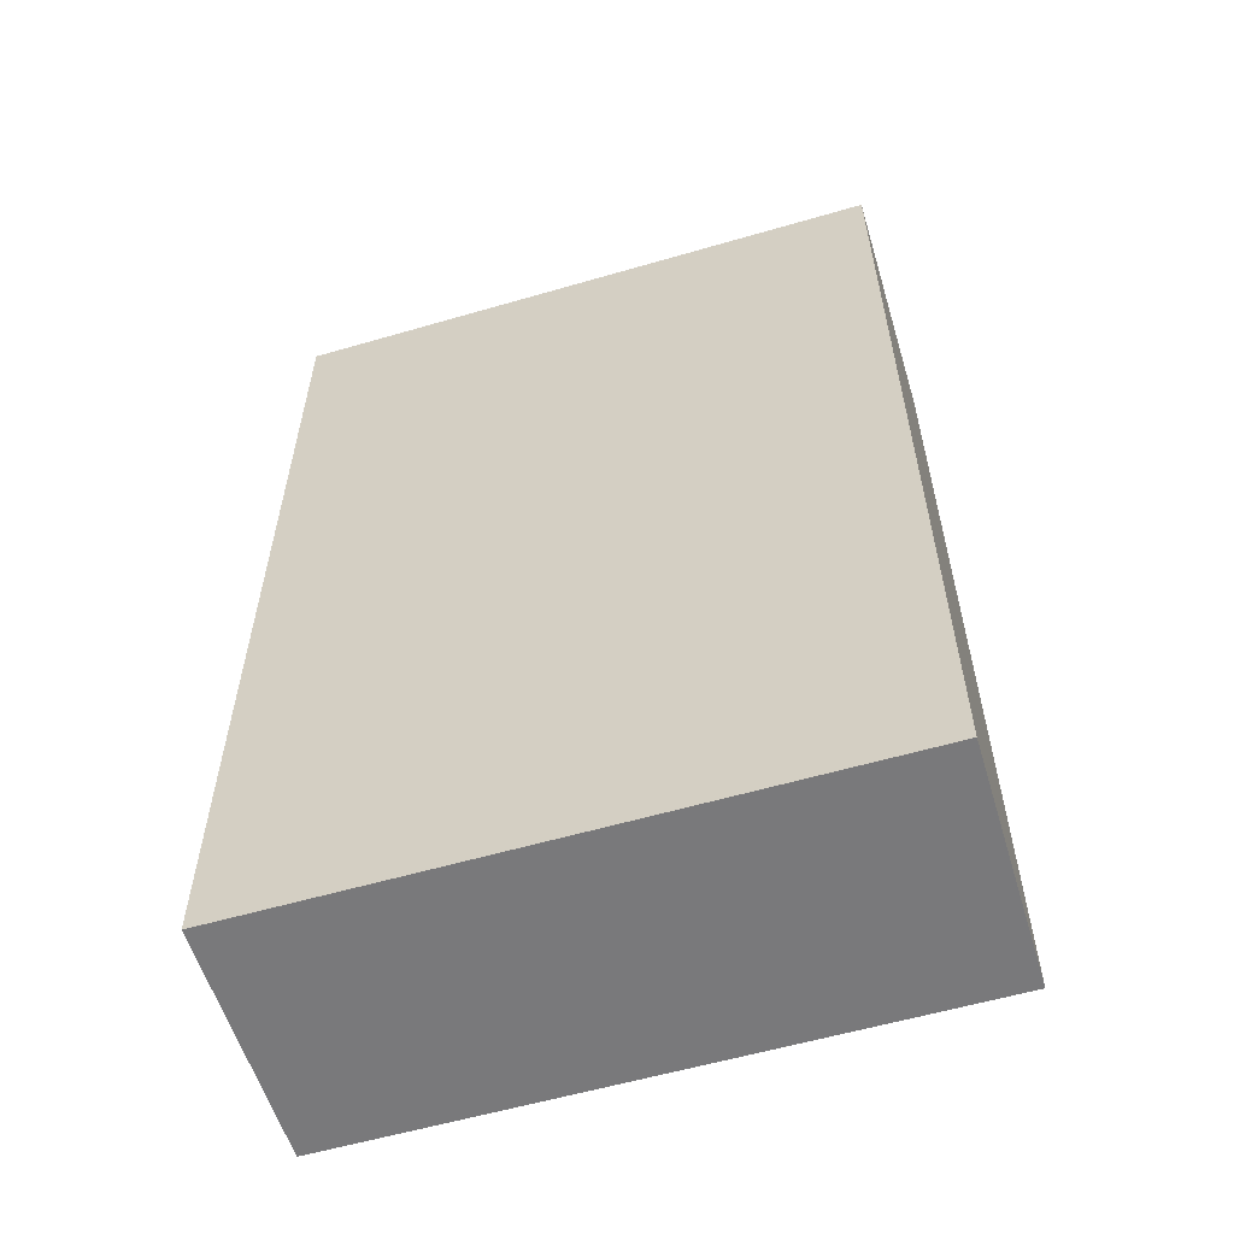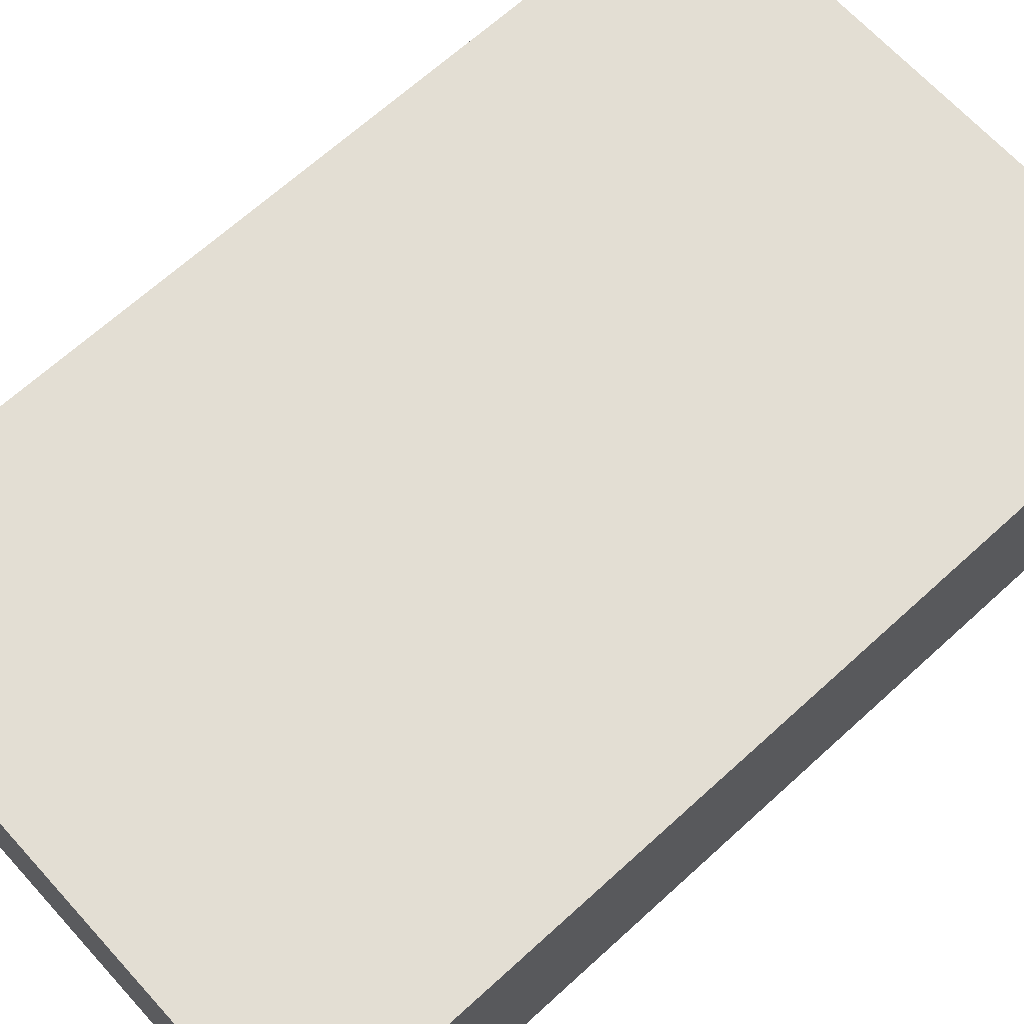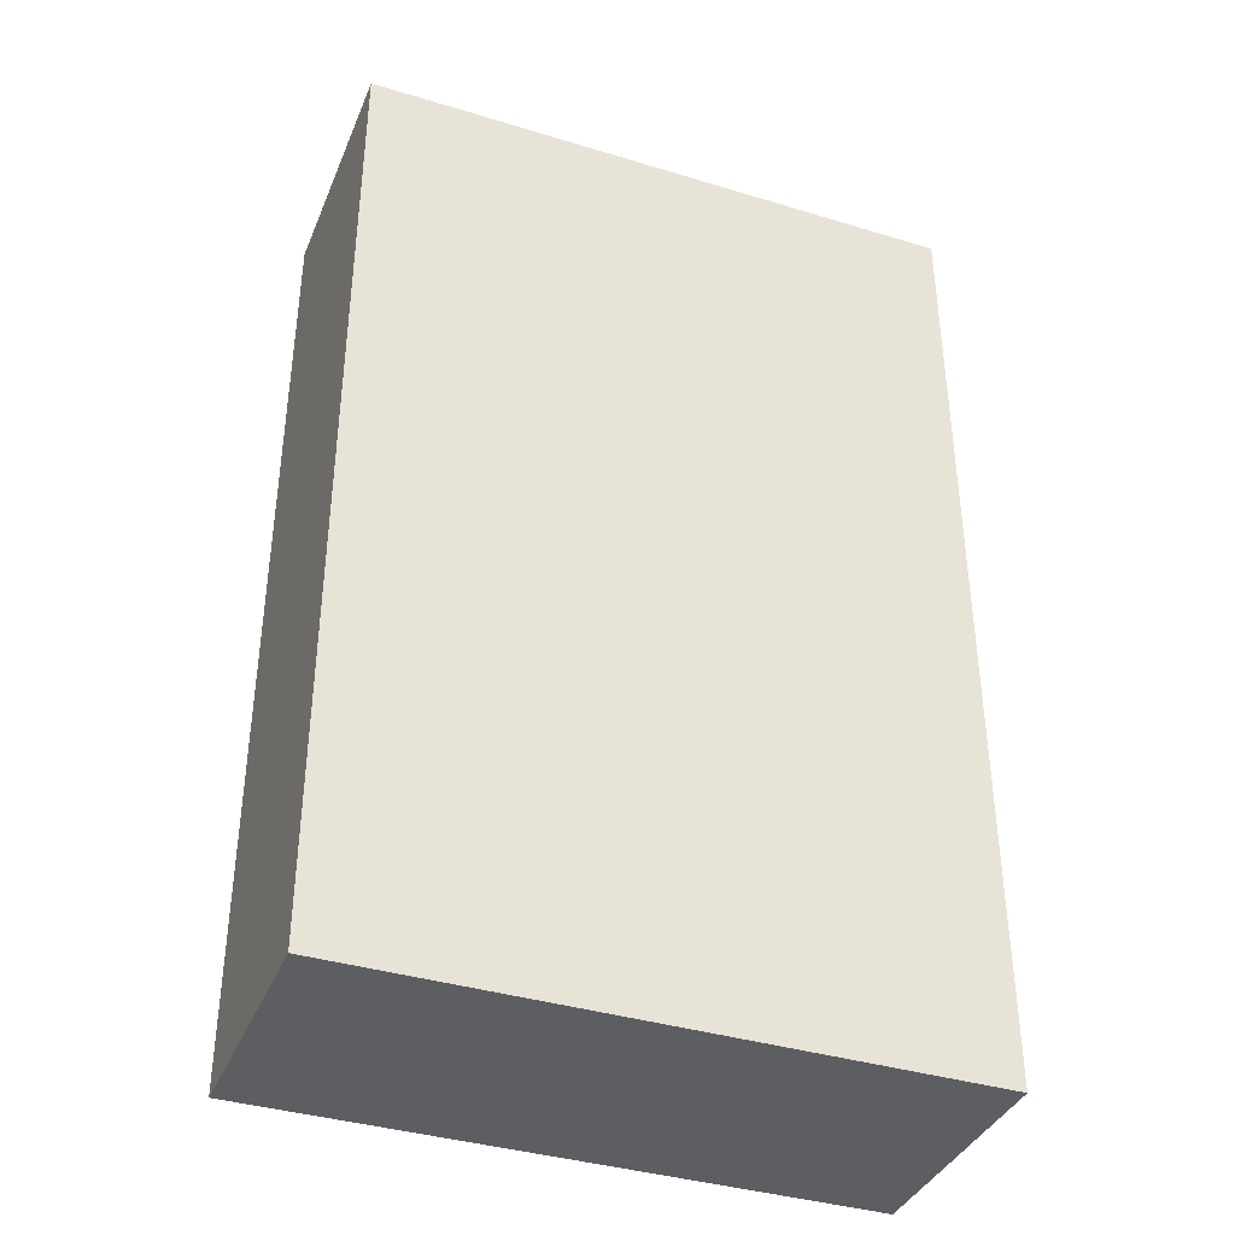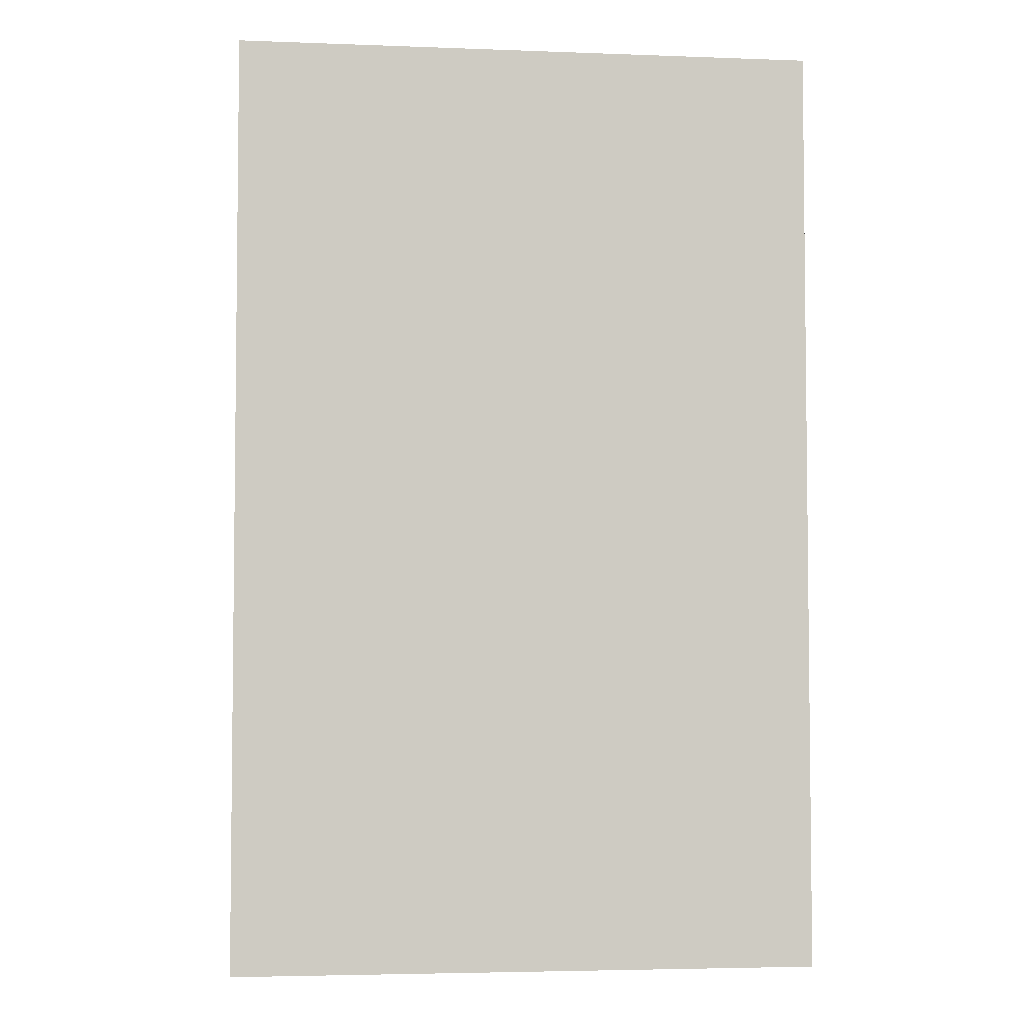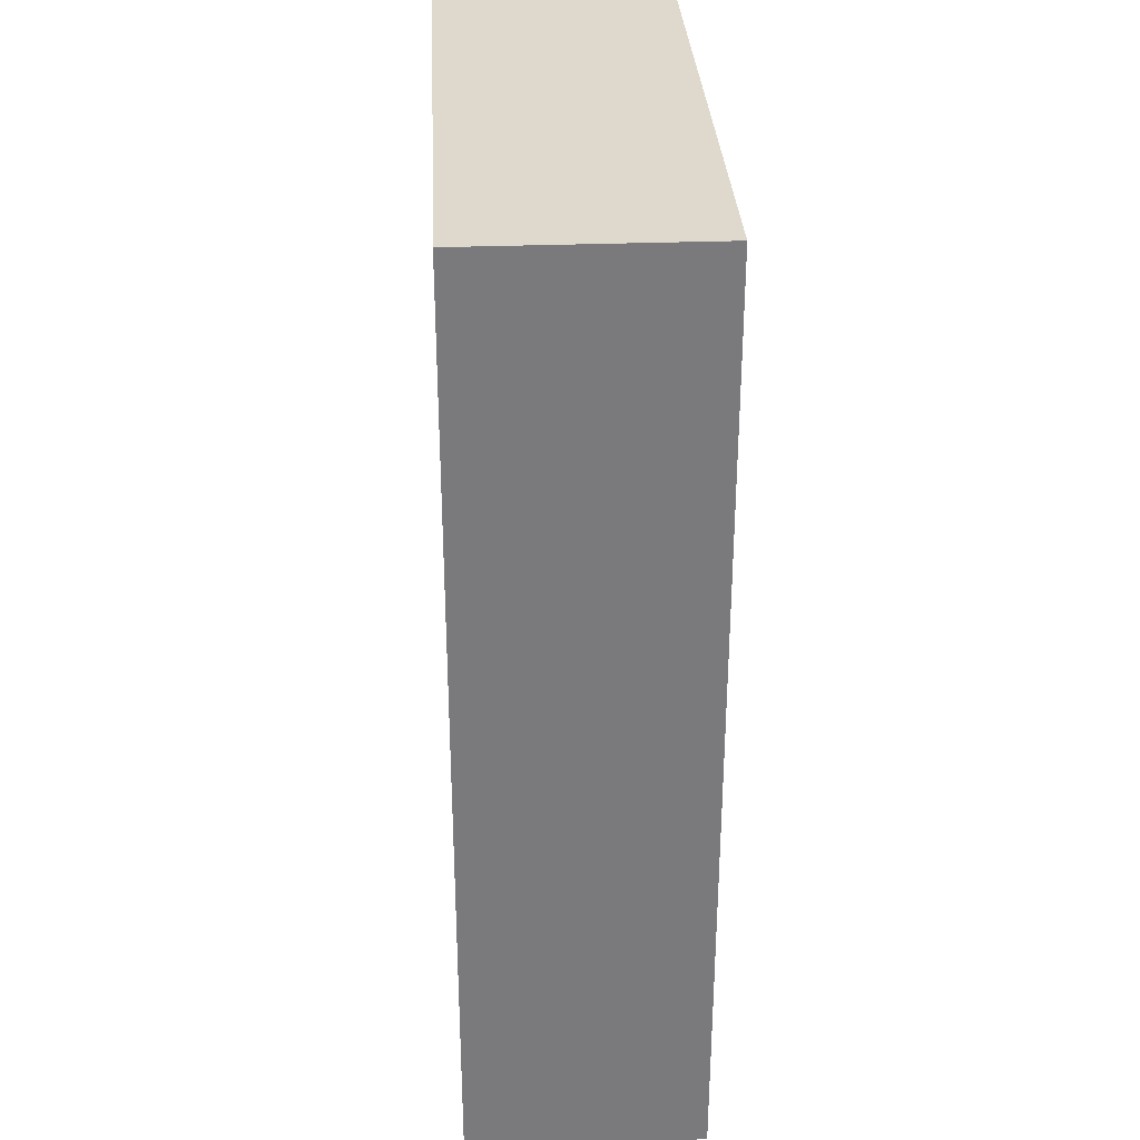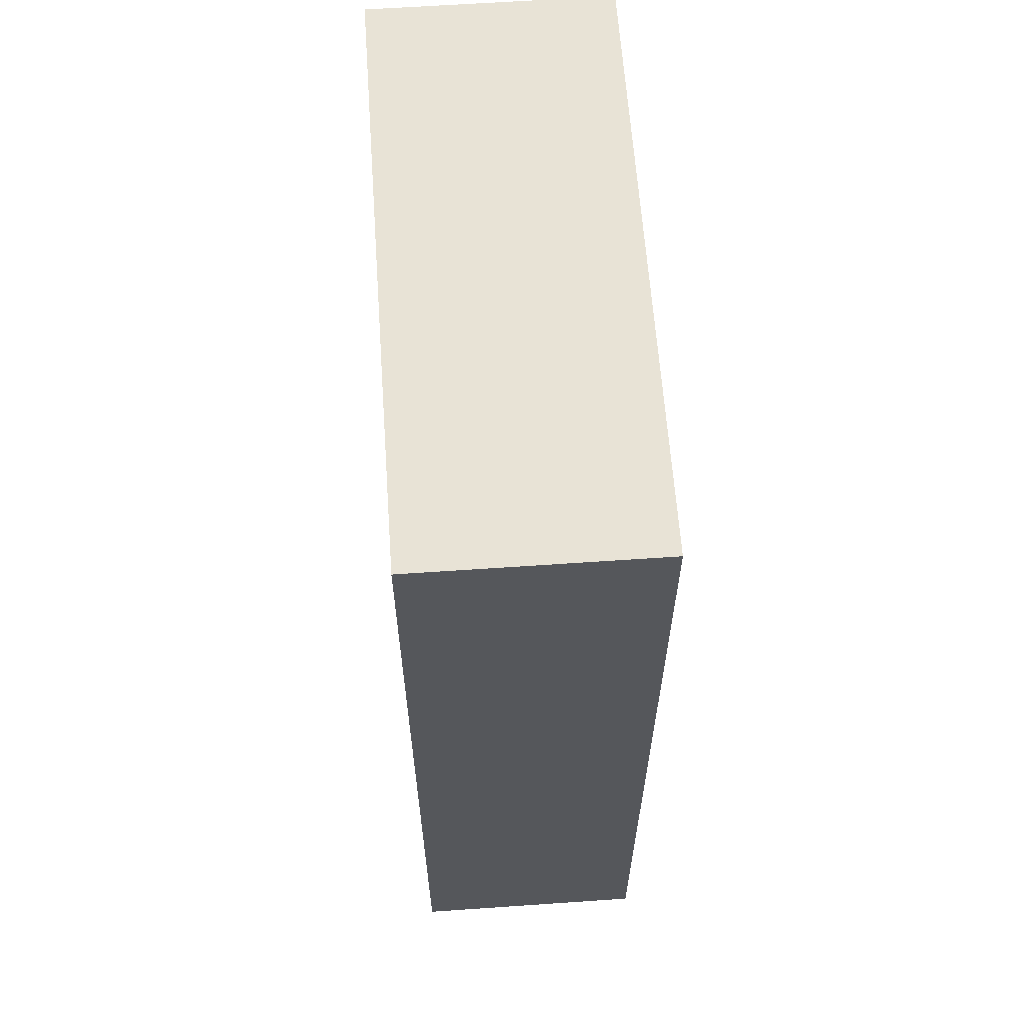
<metadata>
{"format":"obj","ext":"obj","renderer":"f3d","projection":"perspective","resolution":1024,"background":"white","views":[{"elev":-57.9,"azim":16.8,"up":"+Z"},{"elev":67.3,"azim":-132.4,"up":"+Y"},{"elev":-38.2,"azim":-21.1,"up":"+Z"},{"elev":-4.2,"azim":-6.9,"up":"+Z"},{"elev":32.0,"azim":-93.0,"up":"+Z"},{"elev":62.5,"azim":86.0,"up":"+Z"}]}
</metadata>
<code>
v -5 0 8
v -5 0 -8
v -5 1 8
v -5 1 2
v -5 1 -8
v -5 4 8
v -5 4 2
v -5 4 -8
v 5 0 8
v 5 0 -8
v 5 1 8
v 5 1 4
v 5 1 -8
v 5 4 8
v 5 4 4
v 5 4 -8
v -5 0 8
v -5 1 8
v -5 4 8
v 1 1 8
v 1 4 8
v 5 0 8
v 5 1 8
v 5 4 8
v -5 0 -8
v -5 1 -8
v -5 4 -8
v 1 1 -8
v 1 4 -8
v 5 0 -8
v 5 1 -8
v 5 4 -8
v -5 0 8
v 5 0 8
v -5 0 -8
v 5 0 -8
v -5 4 8
v 1 4 8
v 5 4 8
v 1 4 4
v 5 4 4
v -5 4 2
v 1 4 2
v -5 4 -8
v 1 4 -8
v 5 4 -8
f 3 2 1
f 4 2 3
f 5 2 4
f 6 4 3
f 7 5 4
f 7 4 6
f 8 5 7
f 9 10 11
f 11 10 12
f 12 10 13
f 11 12 14
f 12 13 15
f 14 12 15
f 15 13 16
f 20 18 17
f 20 19 18
f 21 19 20
f 22 20 17
f 23 21 20
f 23 20 22
f 24 21 23
f 25 26 28
f 26 27 28
f 28 27 29
f 25 28 30
f 28 29 31
f 30 28 31
f 31 29 32
f 35 34 33
f 36 34 35
f 37 38 40
f 38 39 40
f 40 39 41
f 37 40 42
f 40 41 43
f 42 40 43
f 42 43 44
f 43 41 45
f 44 43 45
f 45 41 46

</code>
